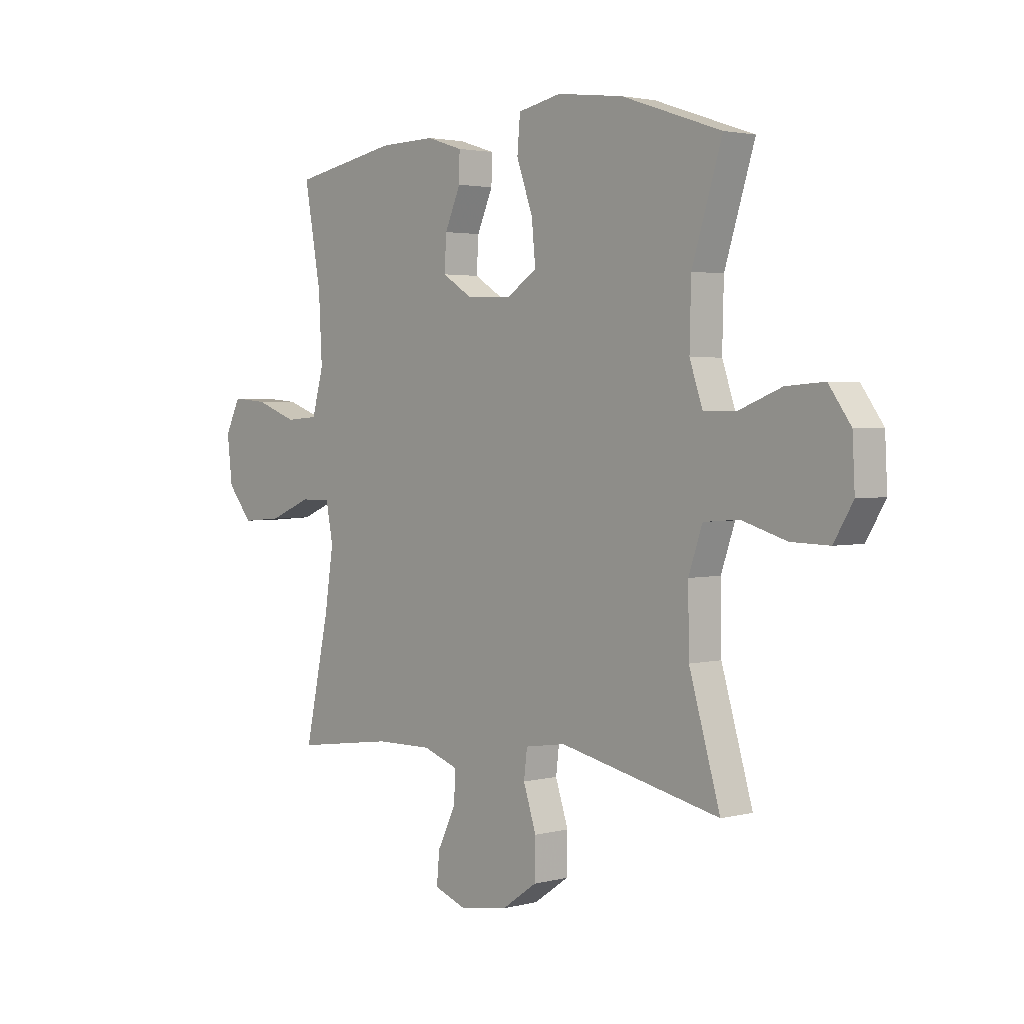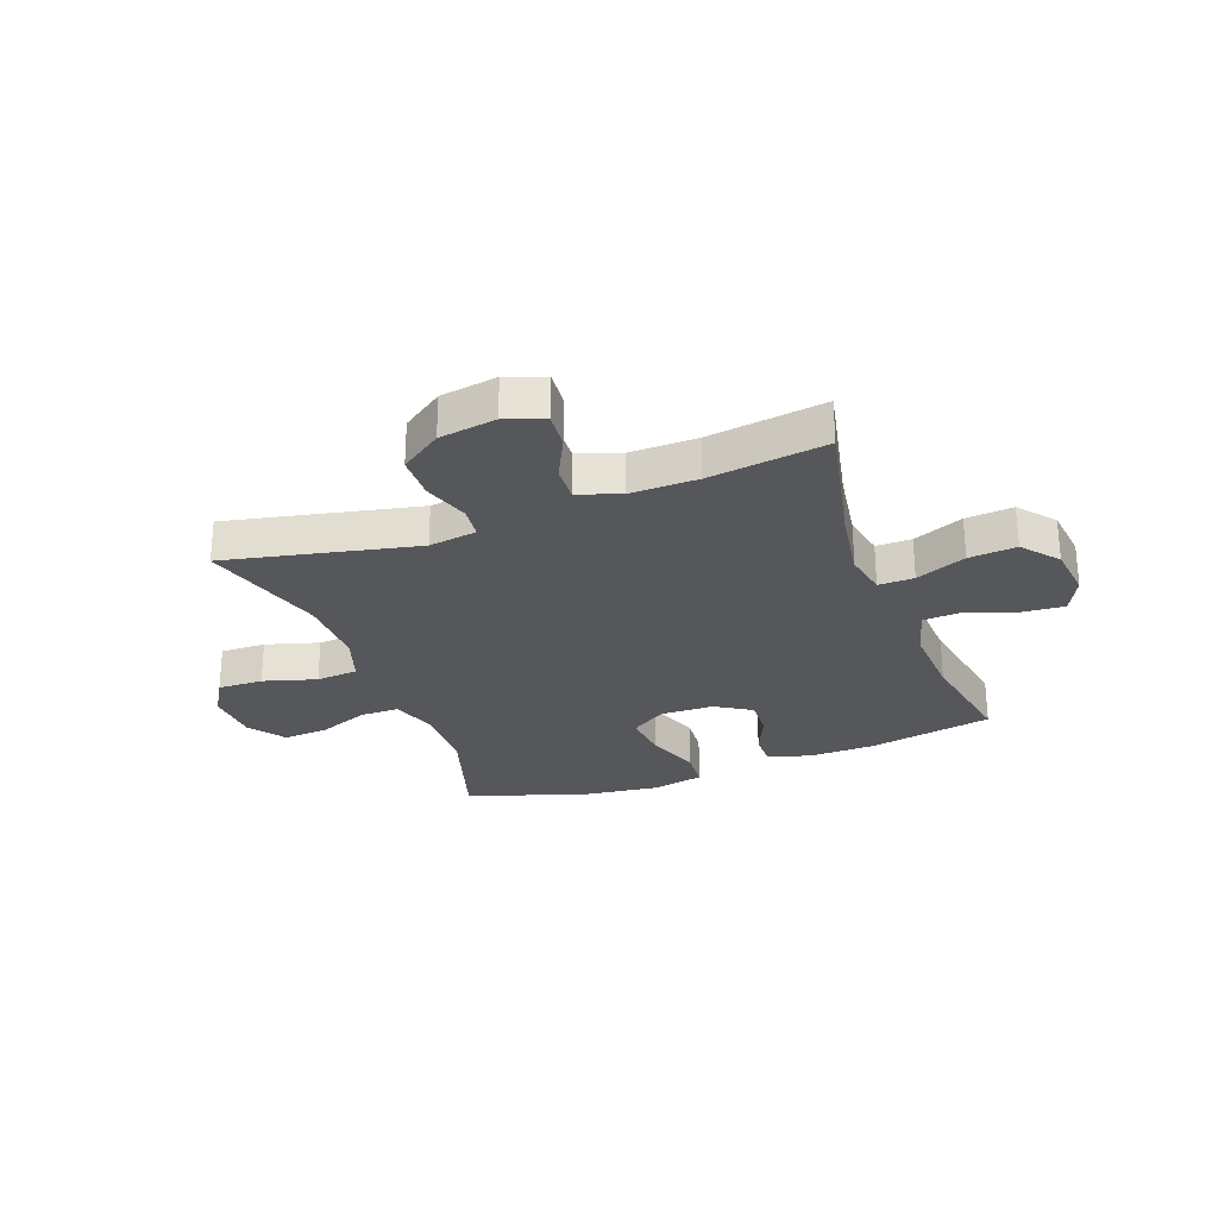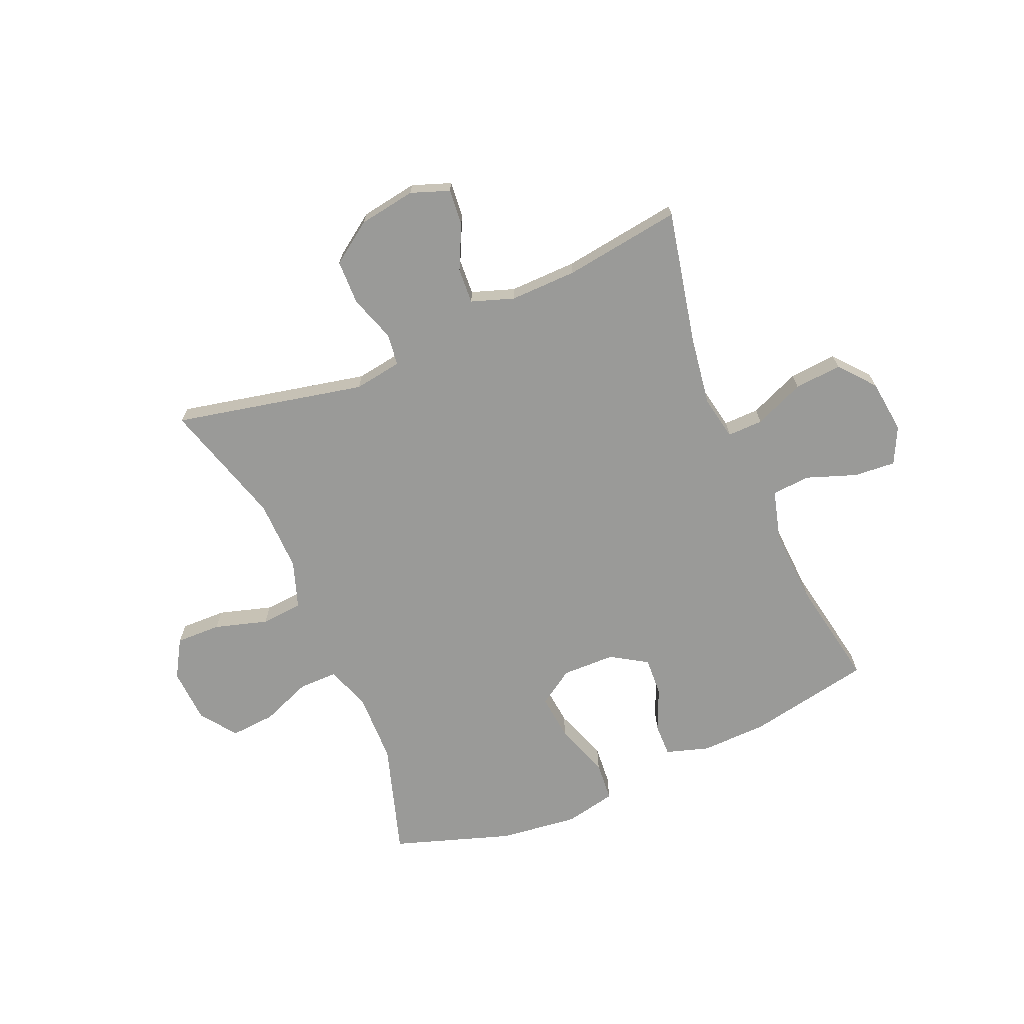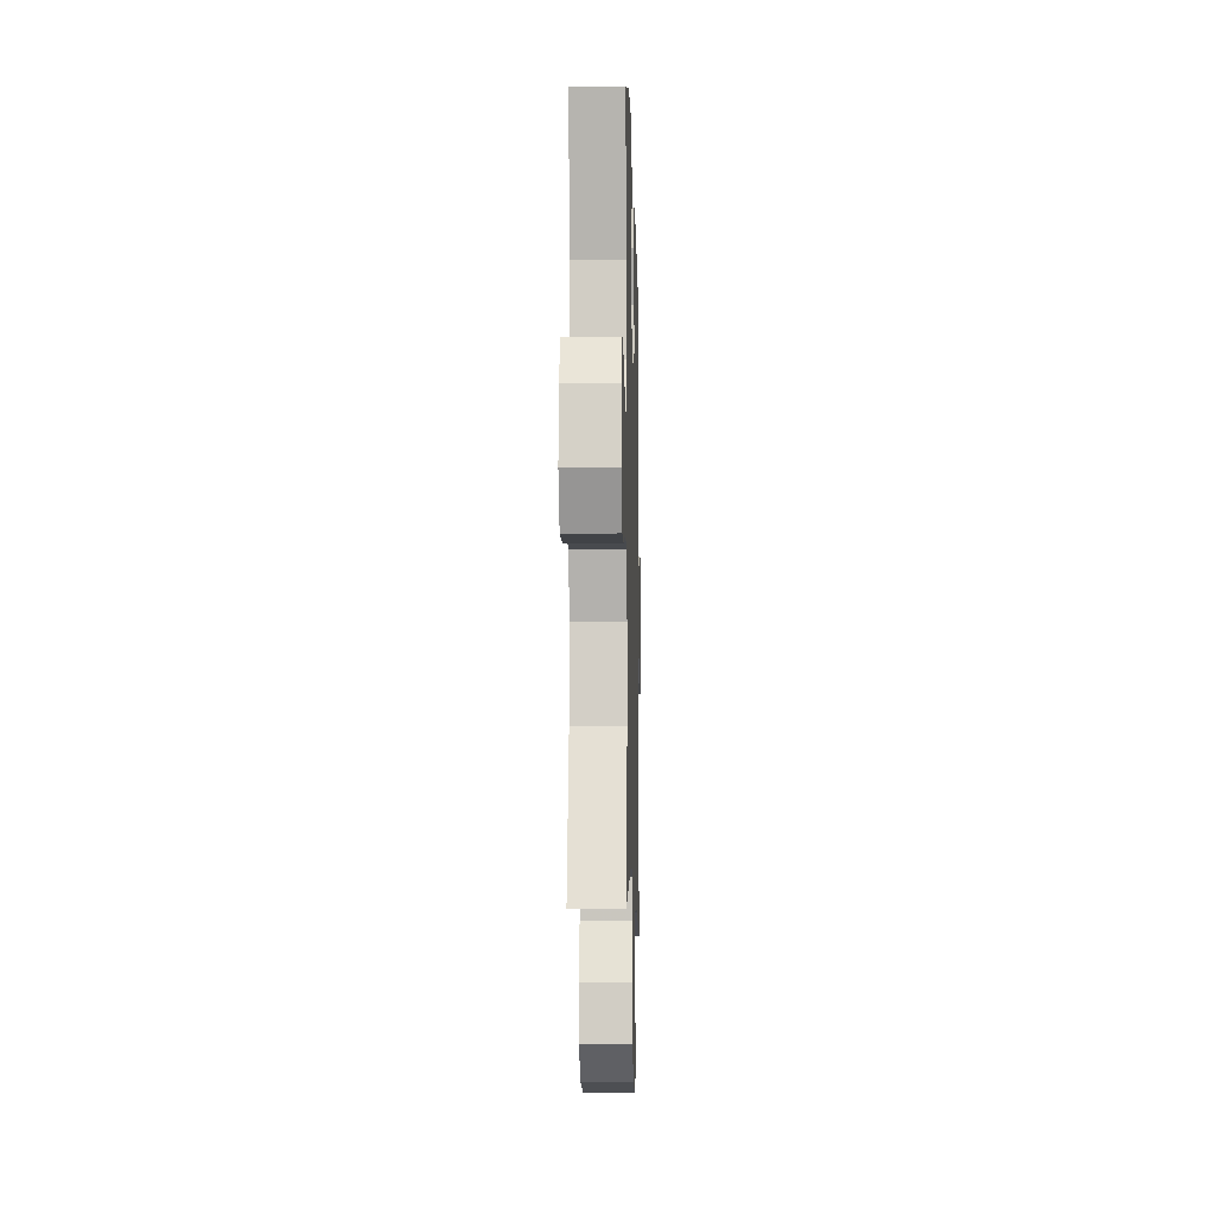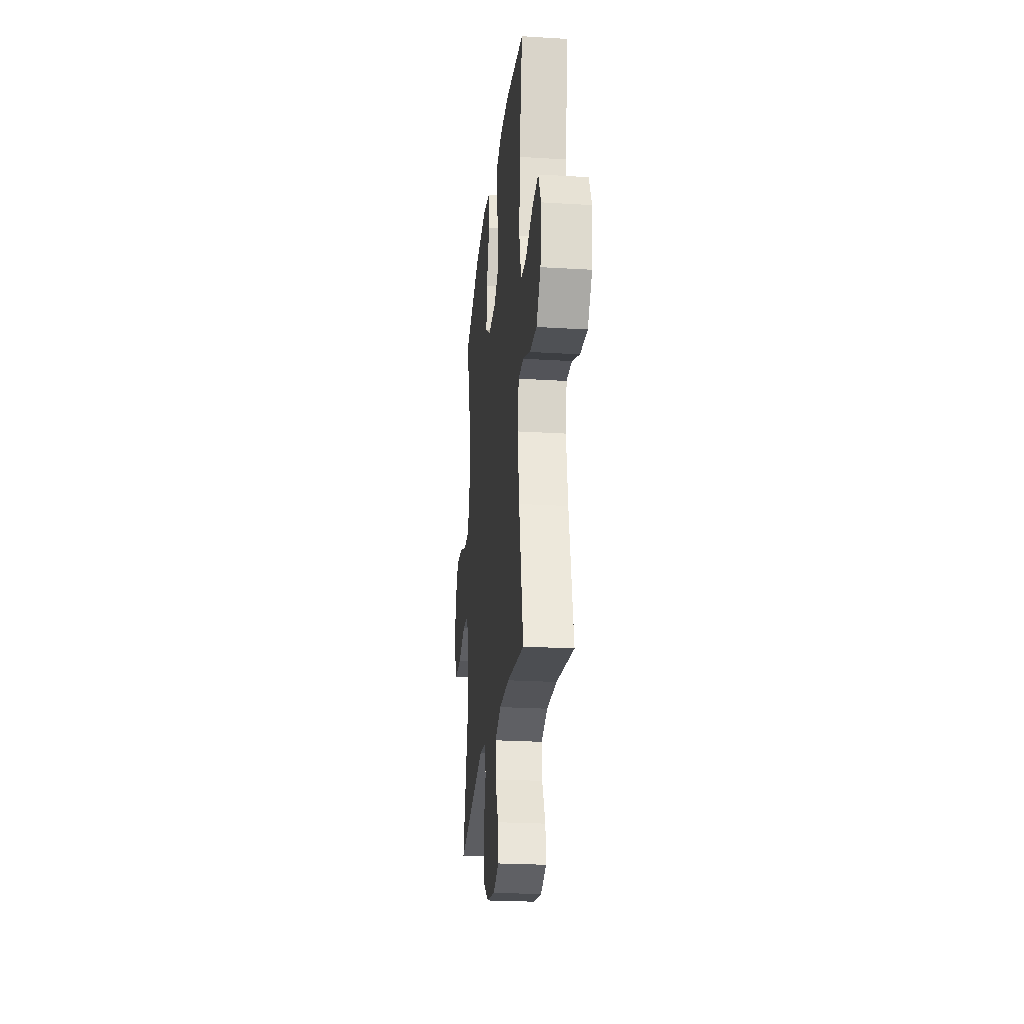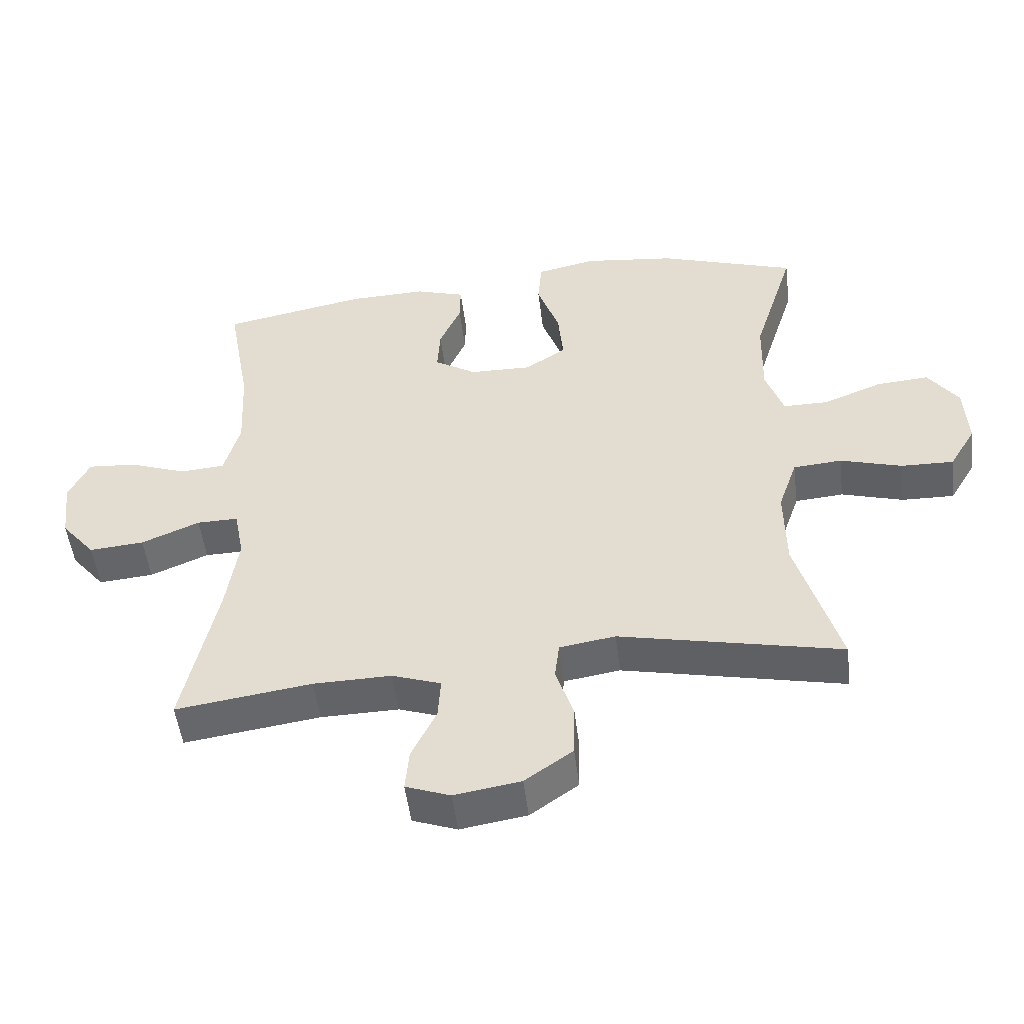
<metadata>
{"format":"obj","ext":"obj","renderer":"f3d","projection":"perspective","resolution":1024,"background":"white","views":[{"elev":2.6,"azim":48.2,"up":"+Z"},{"elev":-27.3,"azim":-159.5,"up":"+Y"},{"elev":-69.2,"azim":-156.7,"up":"+Y"},{"elev":-8.5,"azim":91.5,"up":"+Z"},{"elev":-24.6,"azim":-95.7,"up":"+Z"},{"elev":-50.6,"azim":7.0,"up":"+Z"}]}
</metadata>
<code>
v -0.5 0.07 -0.5
v -0.449 0.07 -0.264
v -0.43 0.07 -0.14
v -0.445 0.07 -0.062
v -0.508 0.07 -0.063
v -0.597 0.07 -0.1
v -0.681 0.07 -0.107
v -0.733 0.07 -0.044
v -0.744 0.07 0.051
v -0.712 0.07 0.116
v -0.638 0.07 0.11
v -0.55 0.07 0.078
v -0.482 0.07 0.083
v -0.458 0.07 0.171
v -0.465 0.07 0.305
v -0.5 0.07 0.5
v -0.28 0.07 0.542
v -0.162 0.07 0.545
v -0.086 0.07 0.521
v -0.087 0.07 0.463
v -0.12 0.07 0.388
v -0.124 0.07 0.319
v -0.06 0.07 0.279
v 0.034 0.07 0.277
v 0.097 0.07 0.318
v 0.089 0.07 0.401
v 0.055 0.07 0.497
v 0.061 0.07 0.568
v 0.152 0.07 0.587
v 0.291 0.07 0.57
v 0.5 0.07 0.5
v 0.437 0.07 0.3
v 0.434 0.07 0.175
v 0.461 0.07 0.096
v 0.53 0.07 0.096
v 0.619 0.07 0.131
v 0.699 0.07 0.137
v 0.745 0.07 0.073
v 0.75 0.07 -0.024
v 0.71 0.07 -0.091
v 0.63 0.07 -0.089
v 0.536 0.07 -0.061
v 0.462 0.07 -0.067
v 0.433 0.07 -0.151
v 0.435 0.07 -0.278
v 0.5 0.07 -0.5
v 0.163 0.07 -0.427
v 0.078 0.07 -0.44
v 0.071 0.07 -0.497
v 0.098 0.07 -0.579
v 0.096 0.07 -0.658
v 0.023 0.07 -0.709
v -0.078 0.07 -0.725
v -0.146 0.07 -0.7
v -0.14 0.07 -0.636
v -0.102 0.07 -0.558
v -0.098 0.07 -0.495
v -0.173 0.07 -0.469
v -0.292 0.07 -0.471
v -0.5 0 -0.5
v -0.449 0 -0.264
v -0.43 0 -0.14
v -0.445 0 -0.062
v -0.508 0 -0.063
v -0.597 0 -0.1
v -0.681 0 -0.107
v -0.733 0 -0.044
v -0.744 0 0.051
v -0.712 0 0.116
v -0.638 0 0.11
v -0.55 0 0.078
v -0.482 0 0.083
v -0.458 0 0.171
v -0.465 0 0.305
v -0.5 0 0.5
v -0.28 0 0.542
v -0.162 0 0.545
v -0.086 0 0.521
v -0.087 0 0.463
v -0.12 0 0.388
v -0.124 0 0.319
v -0.06 0 0.279
v 0.034 0 0.277
v 0.097 0 0.318
v 0.089 0 0.401
v 0.055 0 0.497
v 0.061 0 0.568
v 0.152 0 0.587
v 0.291 0 0.57
v 0.5 0 0.5
v 0.437 0 0.3
v 0.434 0 0.175
v 0.461 0 0.096
v 0.53 0 0.096
v 0.619 0 0.131
v 0.699 0 0.137
v 0.745 0 0.073
v 0.75 0 -0.024
v 0.71 0 -0.091
v 0.63 0 -0.089
v 0.536 0 -0.061
v 0.462 0 -0.067
v 0.433 0 -0.151
v 0.435 0 -0.278
v 0.5 0 -0.5
v 0.163 0 -0.427
v 0.078 0 -0.44
v 0.071 0 -0.497
v 0.098 0 -0.579
v 0.096 0 -0.658
v 0.023 0 -0.709
v -0.078 0 -0.725
v -0.146 0 -0.7
v -0.14 0 -0.636
v -0.102 0 -0.558
v -0.098 0 -0.495
v -0.173 0 -0.469
v -0.292 0 -0.471
f 54 55 56
f 53 54 56
f 52 53 56
f 51 52 56
f 50 51 56
f 49 50 56
f 48 49 56 57
f 45 46 47
f 44 45 47 48
f 48 57 58
f 44 48 58
f 43 44 58
f 40 41 42
f 39 40 42
f 38 39 42
f 37 38 42
f 36 37 42
f 35 36 42
f 34 35 42 43
f 30 31 32
f 29 30 32
f 28 29 32
f 27 28 32
f 26 27 32
f 25 26 32 33
f 43 58 59
f 34 43 59
f 33 34 59
f 25 33 59
f 24 25 59
f 19 20 21
f 18 19 21
f 17 18 21
f 16 17 21
f 15 16 21
f 14 15 21 22
f 10 11 12
f 9 10 12
f 8 9 12
f 7 8 12
f 6 7 12
f 5 6 12
f 4 5 12 13
f 59 1 2
f 24 59 2
f 23 24 2
f 14 22 23
f 13 14 23
f 4 13 23
f 3 4 23
f 2 3 23
f 115 114 113
f 115 113 112
f 115 112 111
f 115 111 110
f 115 110 109
f 115 109 108
f 116 115 108 107
f 106 105 104
f 107 106 104 103
f 117 116 107
f 117 107 103
f 117 103 102
f 101 100 99
f 101 99 98
f 101 98 97
f 101 97 96
f 101 96 95
f 101 95 94
f 102 101 94 93
f 91 90 89
f 91 89 88
f 91 88 87
f 91 87 86
f 91 86 85
f 92 91 85 84
f 118 117 102
f 118 102 93
f 118 93 92
f 118 92 84
f 118 84 83
f 80 79 78
f 80 78 77
f 80 77 76
f 80 76 75
f 80 75 74
f 81 80 74 73
f 71 70 69
f 71 69 68
f 71 68 67
f 71 67 66
f 71 66 65
f 71 65 64
f 72 71 64 63
f 61 60 118
f 61 118 83
f 61 83 82
f 82 81 73
f 82 73 72
f 82 72 63
f 82 63 62
f 82 62 61
f 1 60 61 2
f 2 61 62 3
f 3 62 63 4
f 4 63 64 5
f 5 64 65 6
f 6 65 66 7
f 7 66 67 8
f 8 67 68 9
f 9 68 69 10
f 10 69 70 11
f 11 70 71 12
f 12 71 72 13
f 13 72 73 14
f 14 73 74 15
f 15 74 75 16
f 16 75 76 17
f 17 76 77 18
f 18 77 78 19
f 19 78 79 20
f 20 79 80 21
f 21 80 81 22
f 22 81 82 23
f 23 82 83 24
f 24 83 84 25
f 25 84 85 26
f 26 85 86 27
f 27 86 87 28
f 28 87 88 29
f 29 88 89 30
f 30 89 90 31
f 31 90 91 32
f 32 91 92 33
f 33 92 93 34
f 34 93 94 35
f 35 94 95 36
f 36 95 96 37
f 37 96 97 38
f 38 97 98 39
f 39 98 99 40
f 40 99 100 41
f 41 100 101 42
f 42 101 102 43
f 43 102 103 44
f 44 103 104 45
f 45 104 105 46
f 46 105 106 47
f 47 106 107 48
f 48 107 108 49
f 49 108 109 50
f 50 109 110 51
f 51 110 111 52
f 52 111 112 53
f 53 112 113 54
f 54 113 114 55
f 55 114 115 56
f 56 115 116 57
f 57 116 117 58
f 58 117 118 59
f 59 118 60 1

</code>
